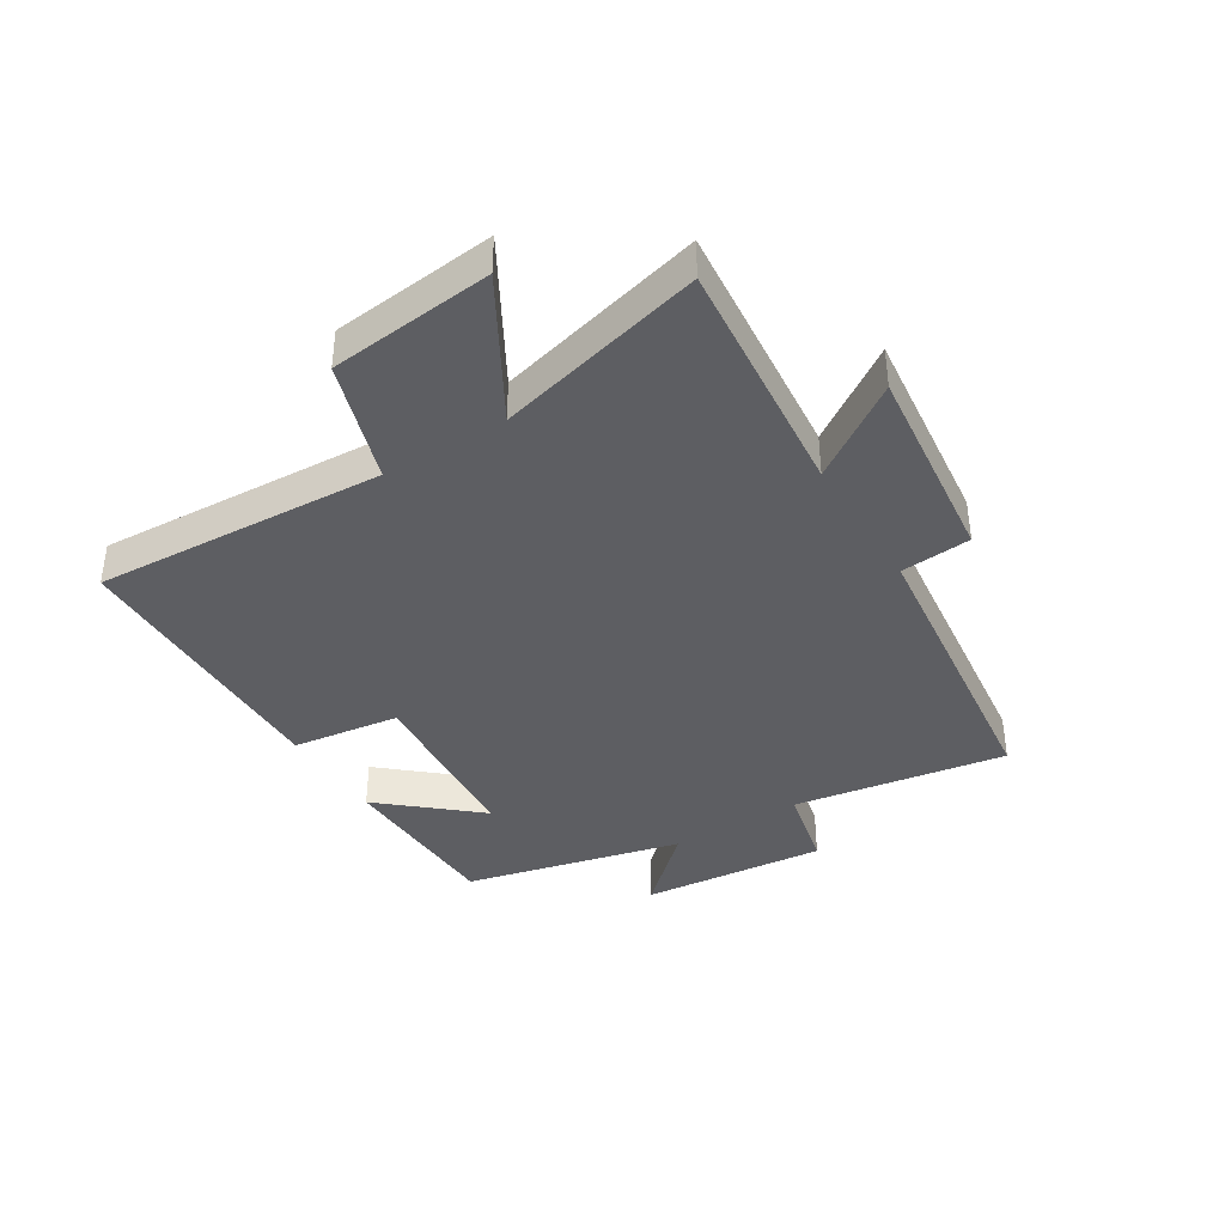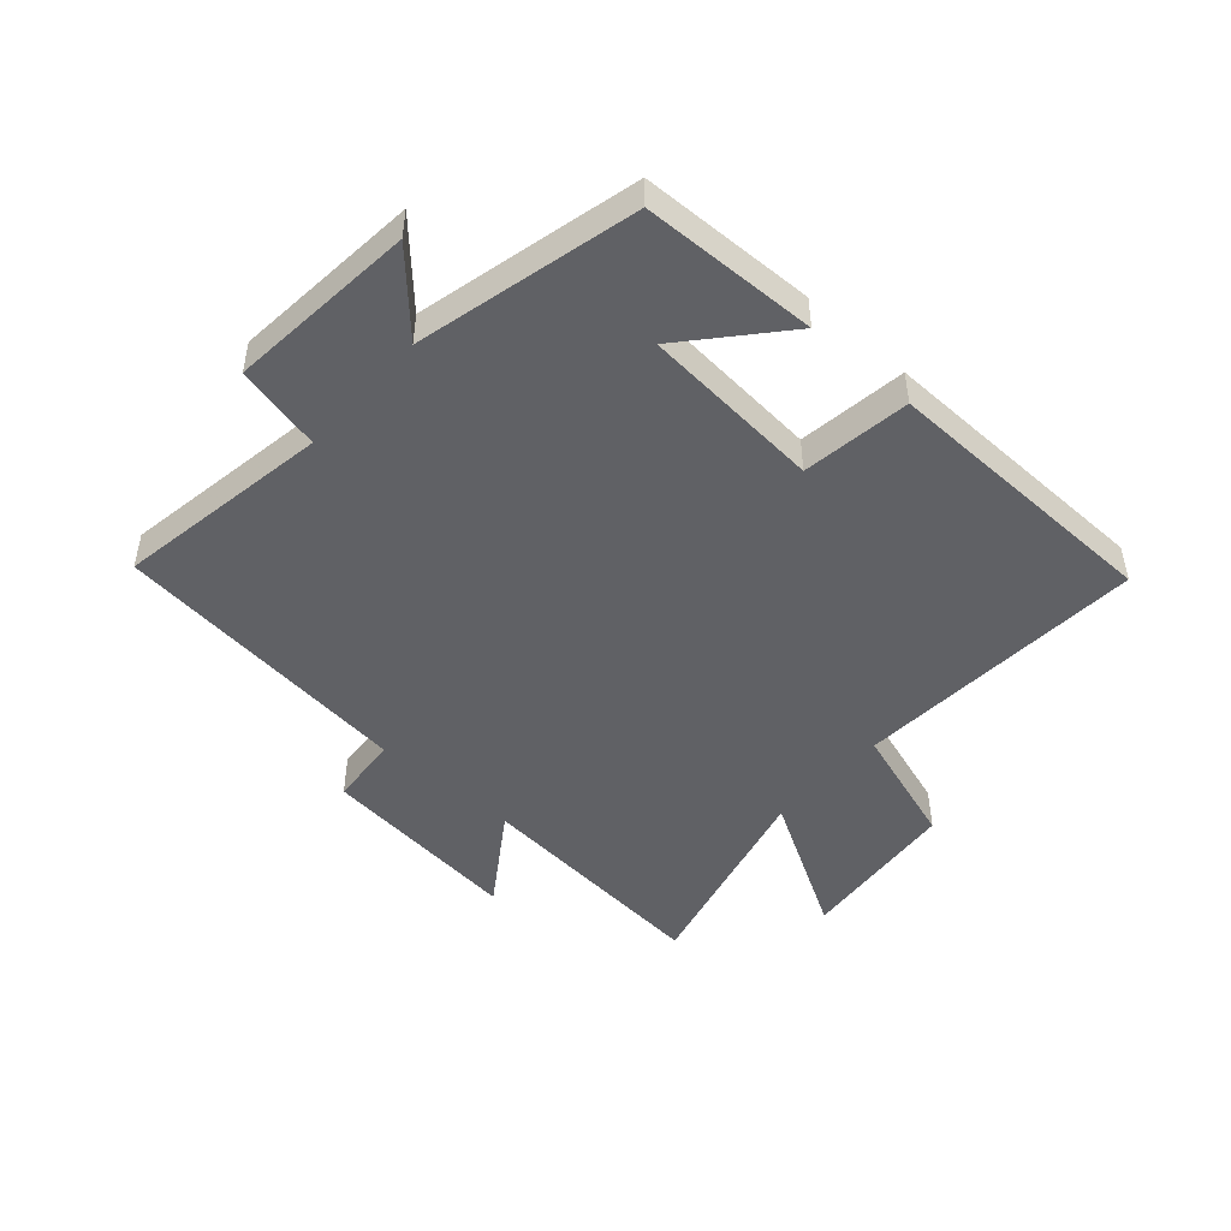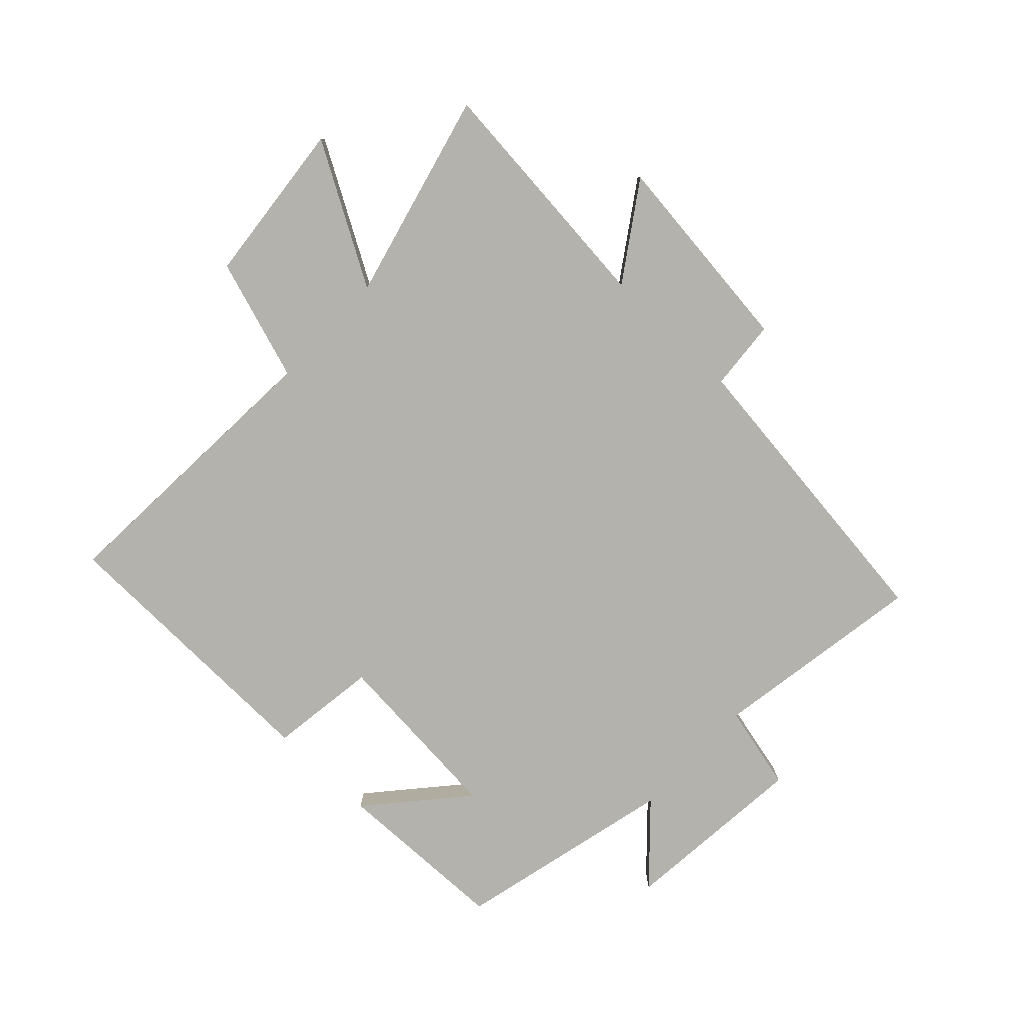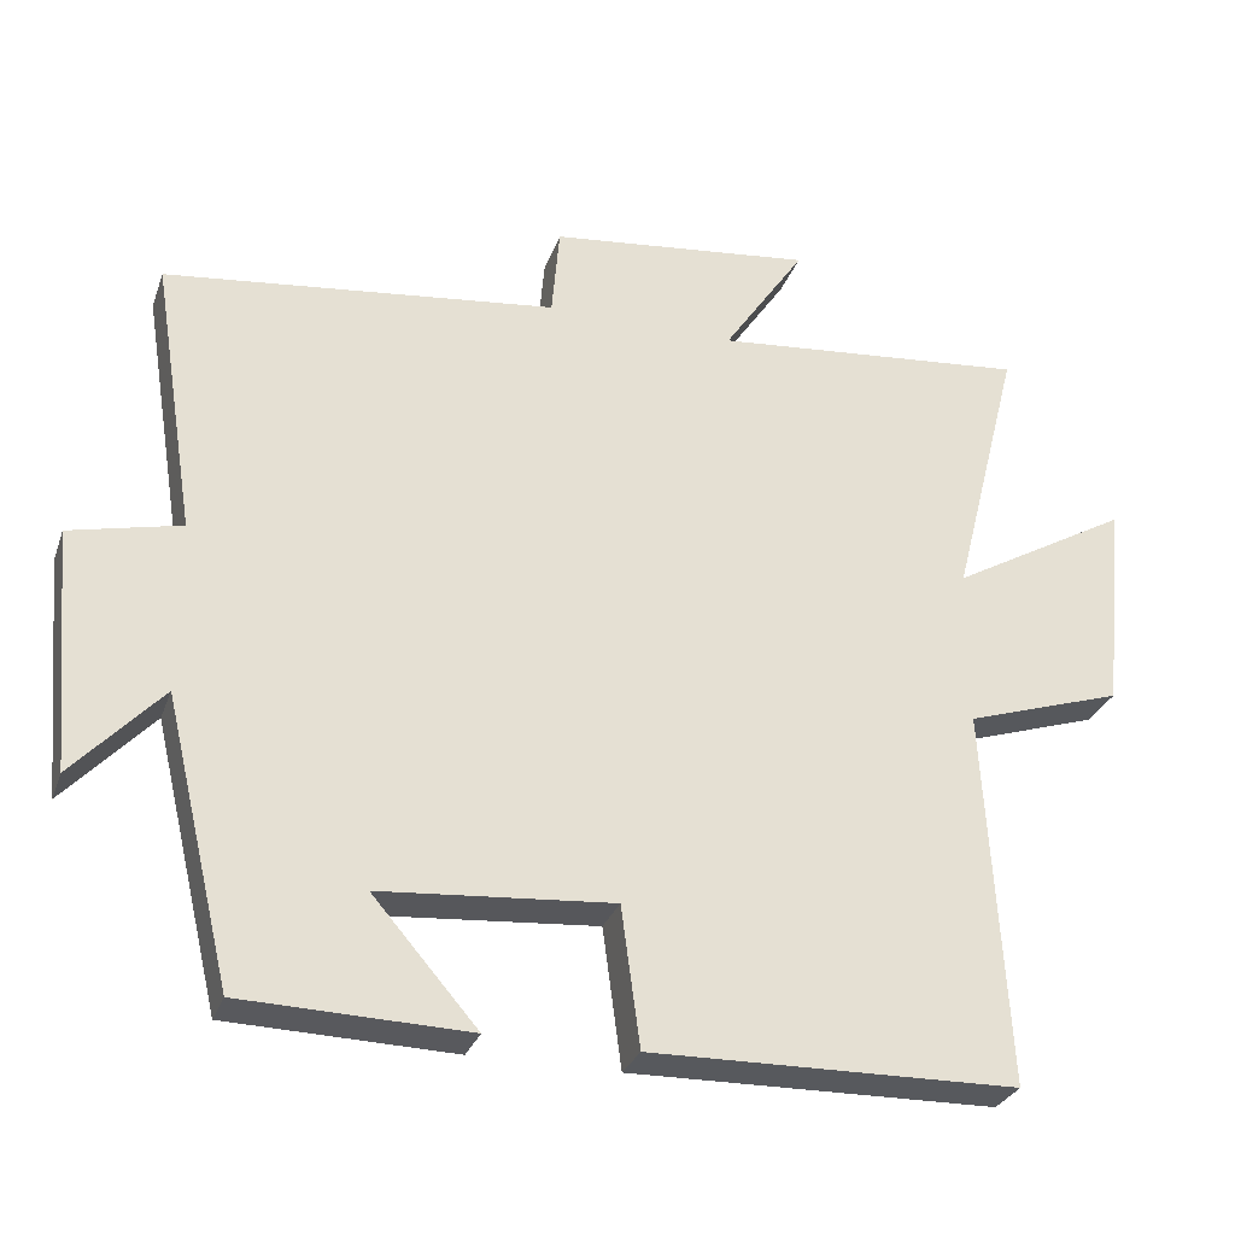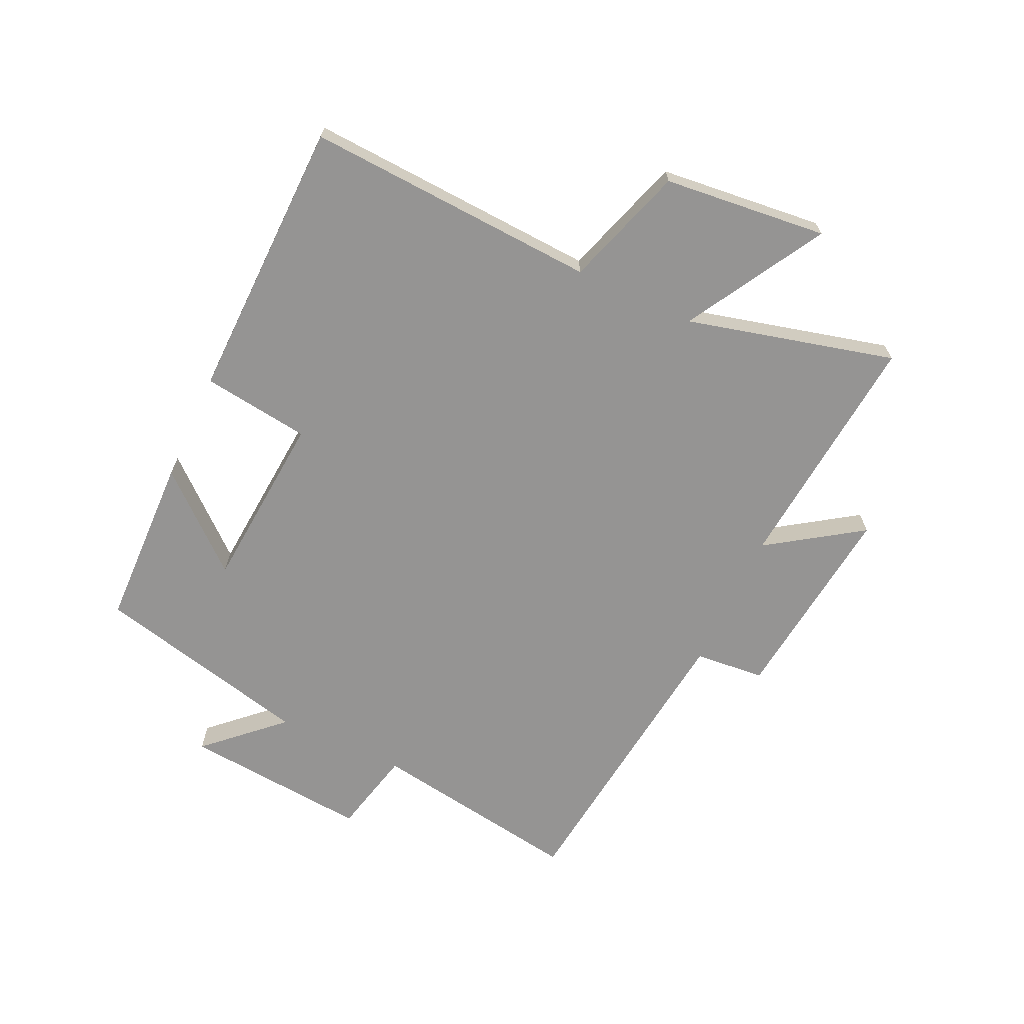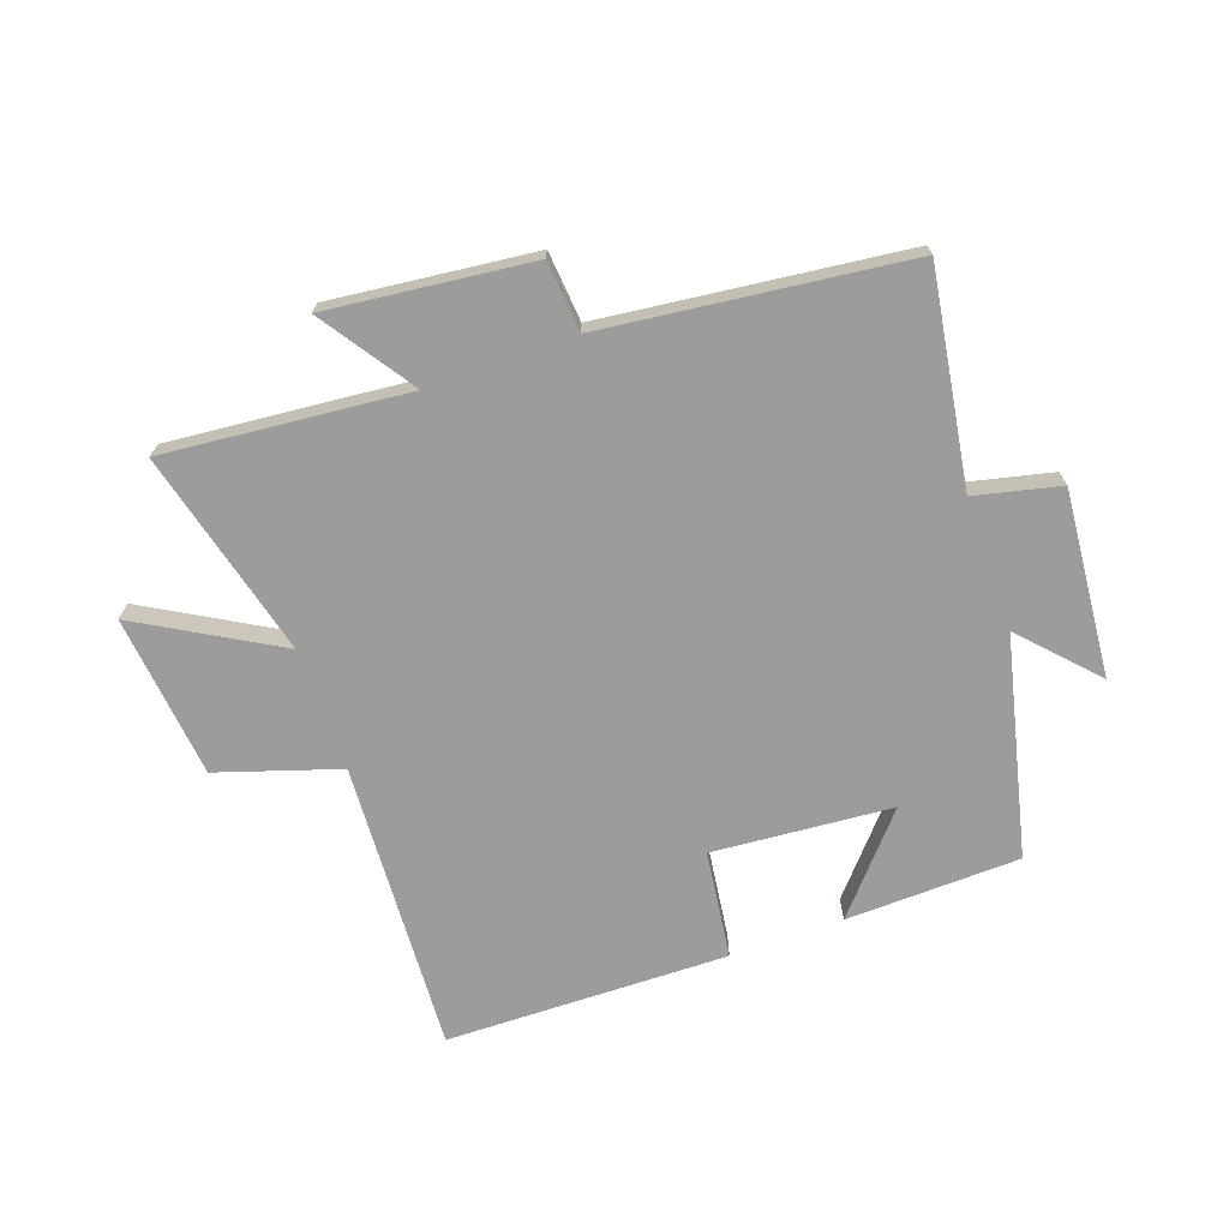
<metadata>
{"format":"obj","ext":"obj","renderer":"f3d","projection":"perspective","resolution":1024,"background":"white","views":[{"elev":-38.9,"azim":-58.2,"up":"+Y"},{"elev":-47.5,"azim":138.3,"up":"+Y"},{"elev":-79.5,"azim":-43.5,"up":"+Y"},{"elev":-29.5,"azim":162.3,"up":"+Z"},{"elev":-67.2,"azim":-114.9,"up":"+Y"},{"elev":-70.2,"azim":19.6,"up":"+Y"}]}
</metadata>
<code>
v 0.556 0.07 0.441
v 0.5 0.07 0.089
v 0.641 0.07 0.056
v 0.613 0.07 -0.252
v 0.5 0.07 -0.131
v 0.414 0.07 -0.492
v 0.126 0.07 -0.5
v 0.26 0.07 -0.346
v -0.036 0.07 -0.322
v -0.06 0.07 -0.5
v -0.527 0.07 -0.491
v -0.5 0.07 -0.009
v -0.7 0.07 0.056
v -0.728 0.07 0.326
v -0.5 0.07 0.195
v -0.587 0.07 0.538
v -0.185 0.07 0.5
v -0.289 0.07 0.654
v 0.047 0.07 0.616
v 0.057 0.07 0.5
v 0.556 0 0.441
v 0.5 0 0.089
v 0.641 0 0.056
v 0.613 0 -0.252
v 0.5 0 -0.131
v 0.414 0 -0.492
v 0.126 0 -0.5
v 0.26 0 -0.346
v -0.036 0 -0.322
v -0.06 0 -0.5
v -0.527 0 -0.491
v -0.5 0 -0.009
v -0.7 0 0.056
v -0.728 0 0.326
v -0.5 0 0.195
v -0.587 0 0.538
v -0.185 0 0.5
v -0.289 0 0.654
v 0.047 0 0.616
v 0.057 0 0.5
f 17 18 19 20
f 17 20 1 2
f 15 16 17 2
f 12 13 14 15
f 12 15 2 3
f 9 10 11 12
f 8 9 12 3
f 5 6 7 8
f 5 8 3
f 3 4 5
f 40 39 38 37
f 22 21 40 37
f 22 37 36 35
f 35 34 33 32
f 23 22 35 32
f 32 31 30 29
f 23 32 29 28
f 28 27 26 25
f 23 28 25
f 25 24 23
f 1 21 22 2
f 2 22 23 3
f 3 23 24 4
f 4 24 25 5
f 5 25 26 6
f 6 26 27 7
f 7 27 28 8
f 8 28 29 9
f 9 29 30 10
f 10 30 31 11
f 11 31 32 12
f 12 32 33 13
f 13 33 34 14
f 14 34 35 15
f 15 35 36 16
f 16 36 37 17
f 17 37 38 18
f 18 38 39 19
f 19 39 40 20
f 20 40 21 1

</code>
